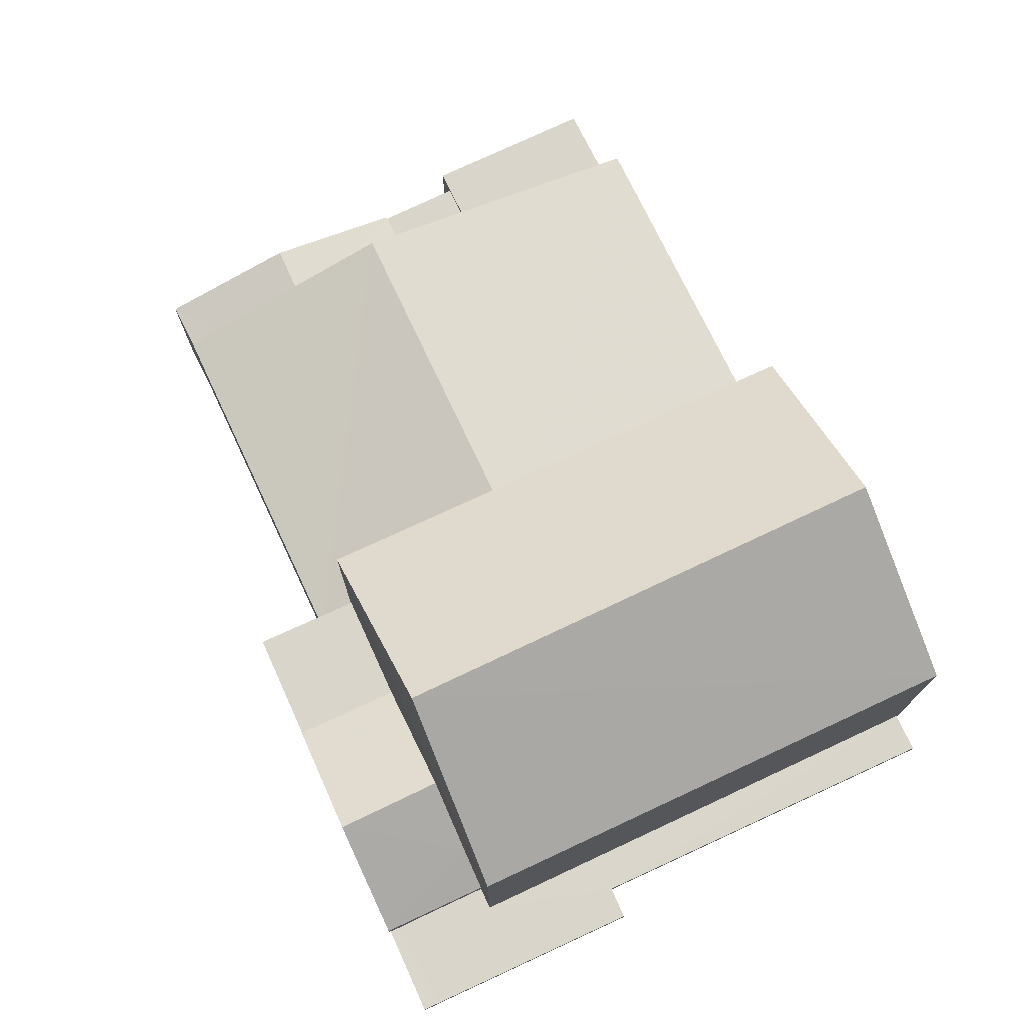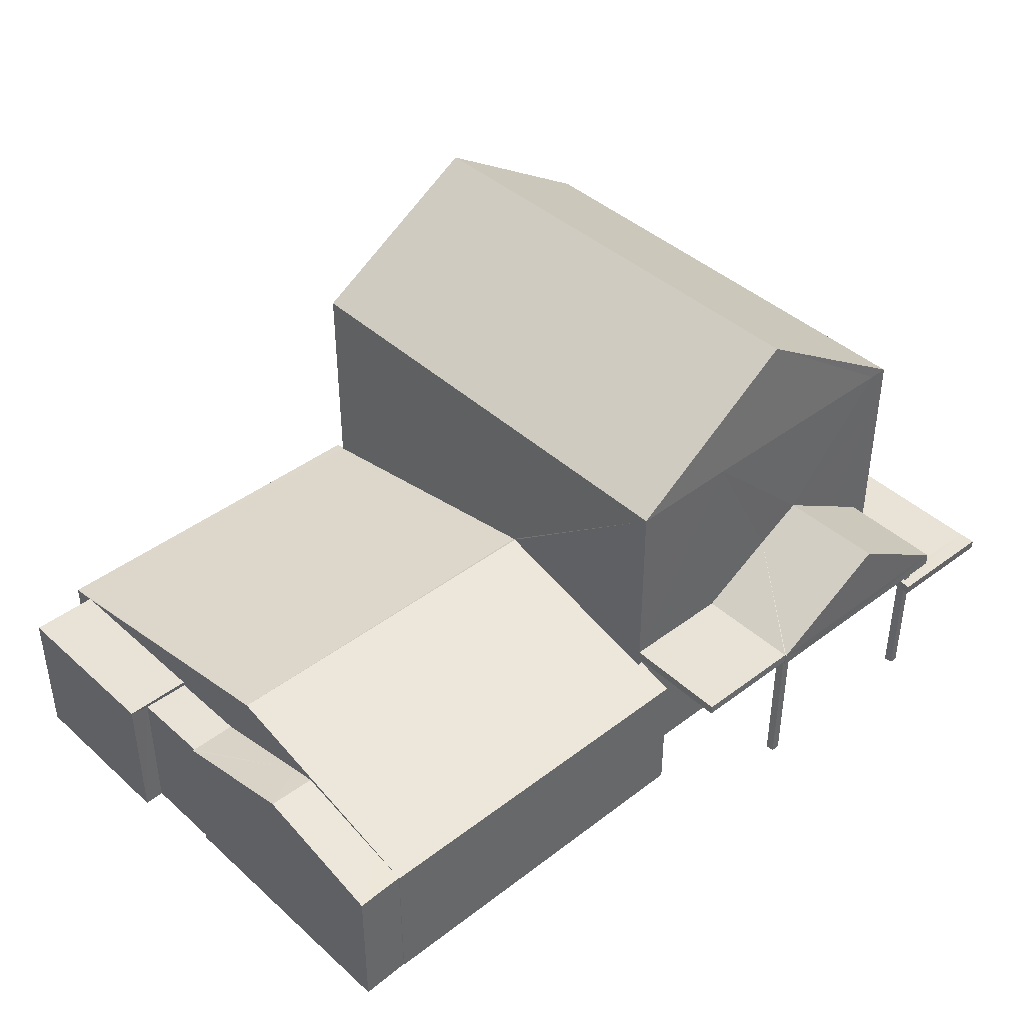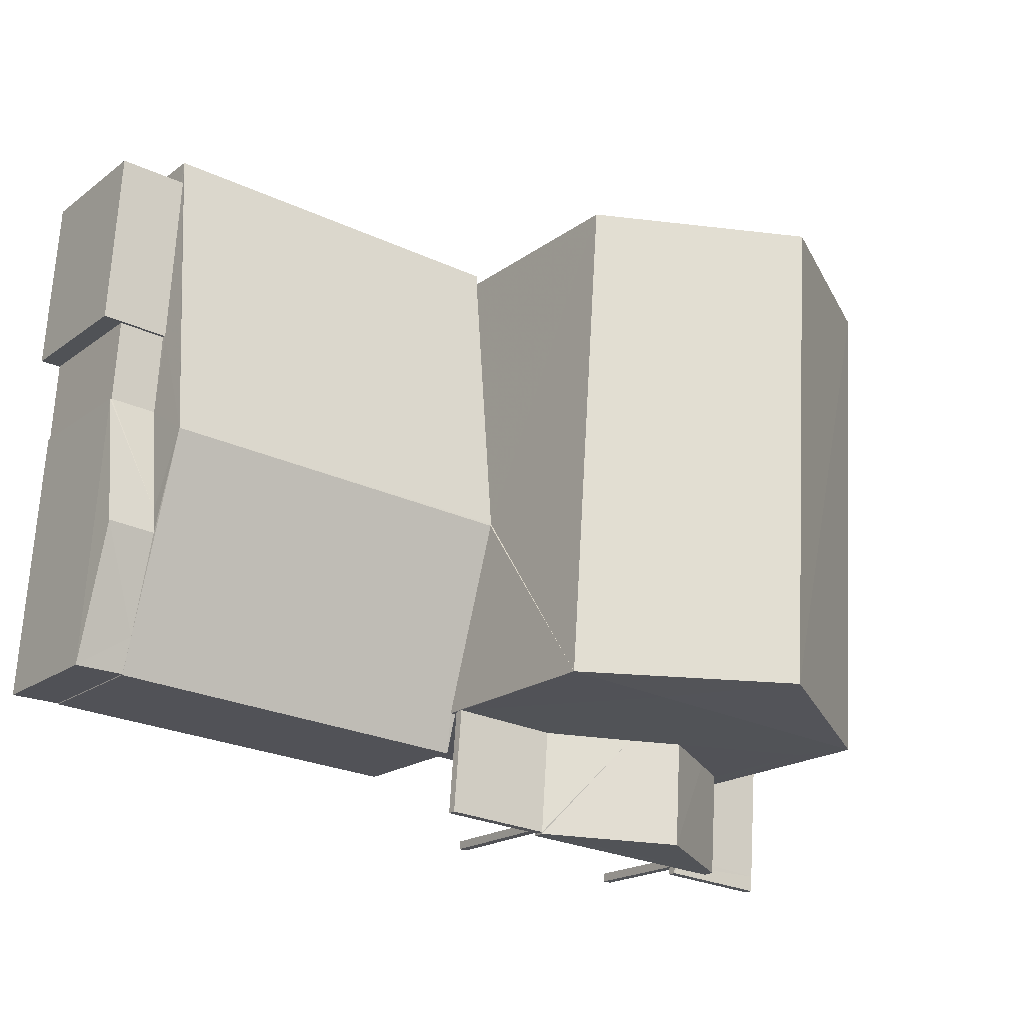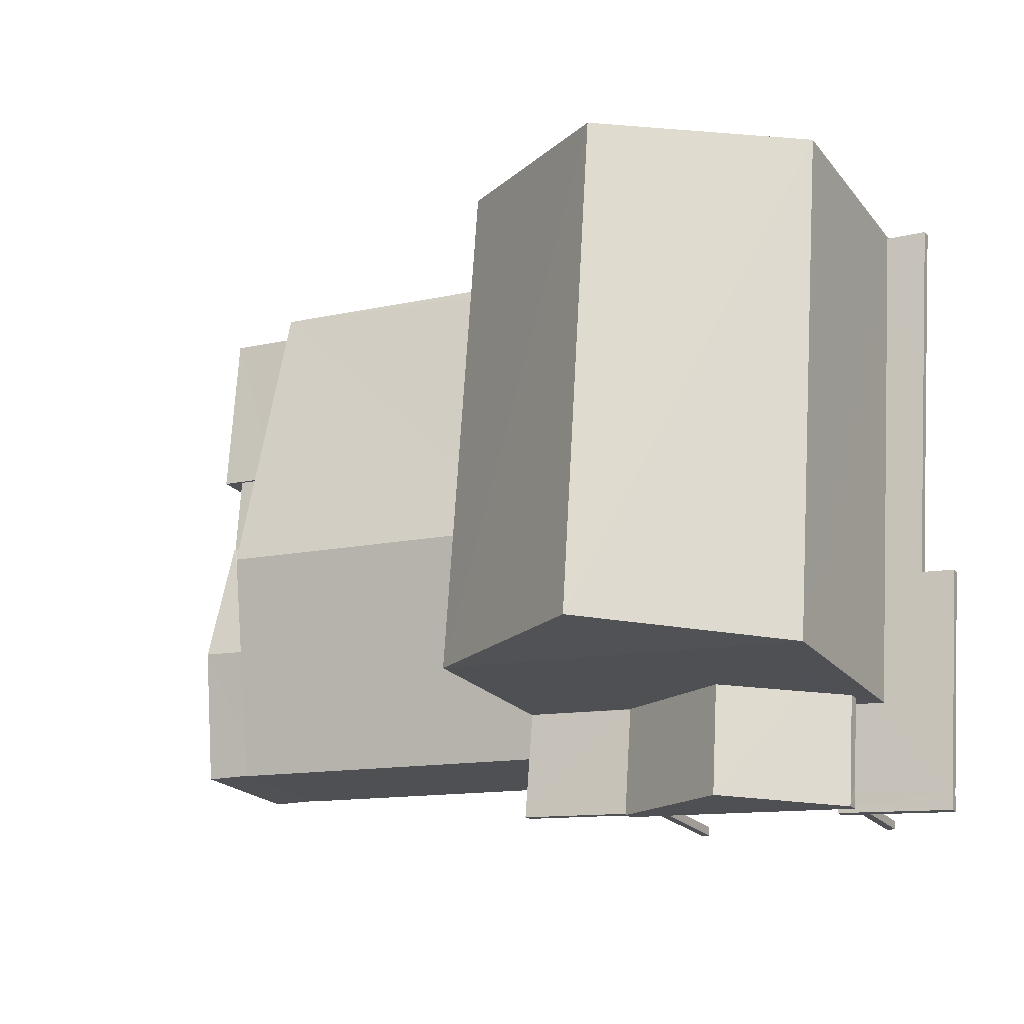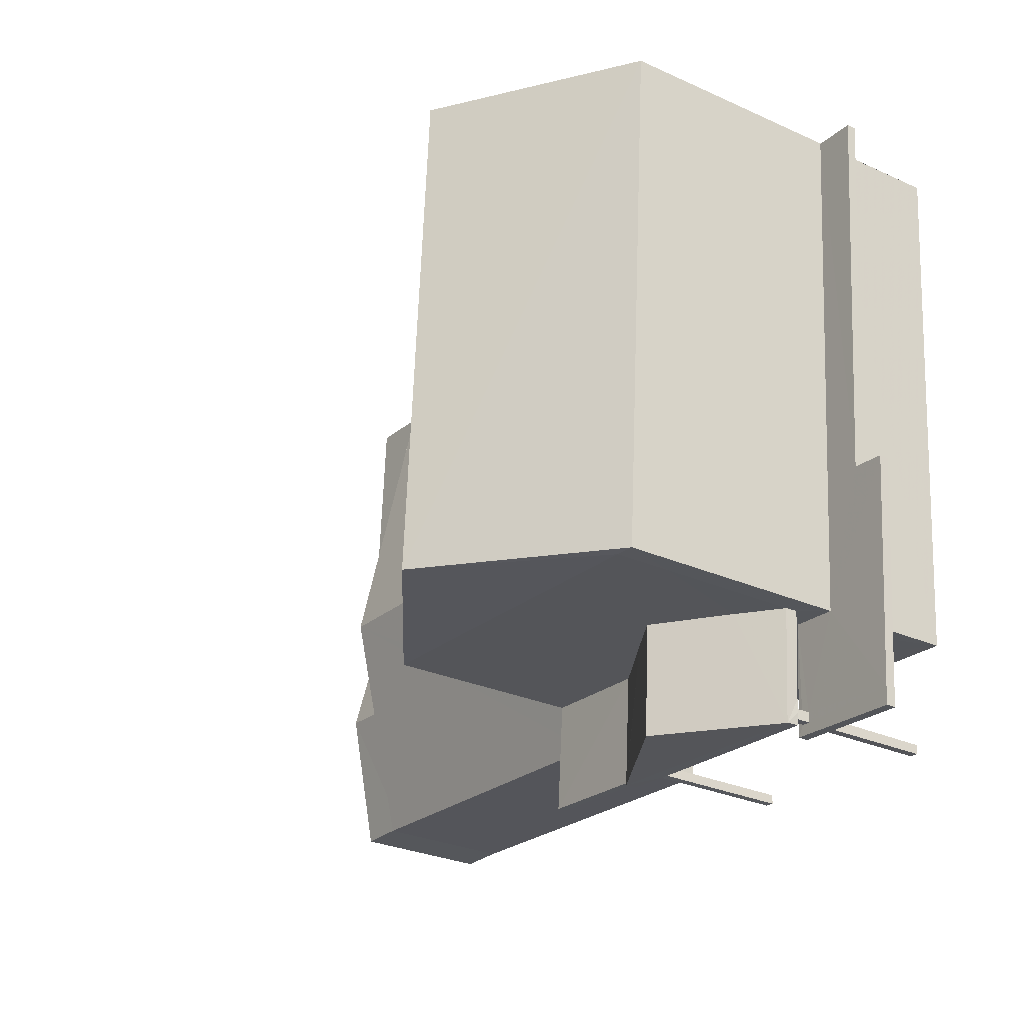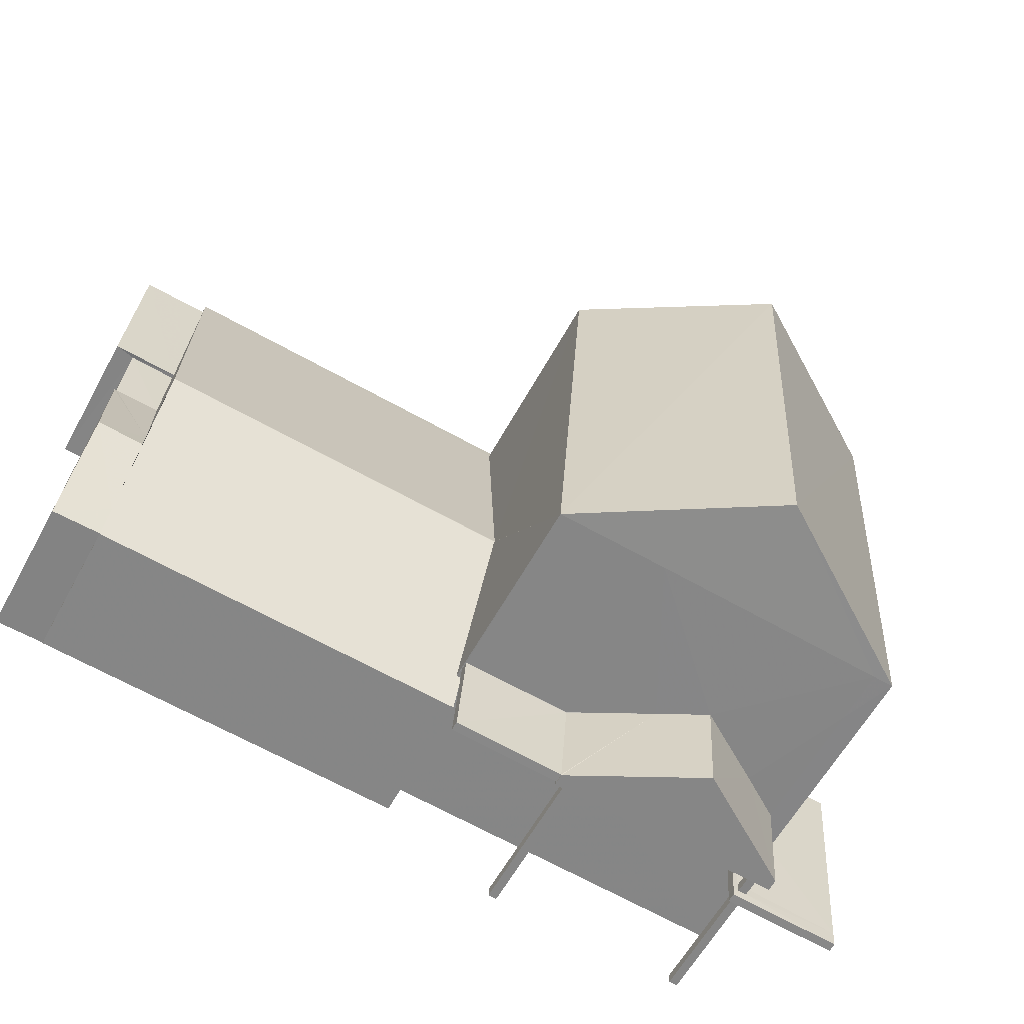
<metadata>
{"format":"obj","ext":"obj","renderer":"f3d","projection":"perspective","resolution":1024,"background":"white","views":[{"elev":74.2,"azim":61.0,"up":"+Z"},{"elev":41.6,"azim":-46.4,"up":"+Z"},{"elev":-19.2,"azim":-36.6,"up":"+Y"},{"elev":-20.8,"azim":27.4,"up":"+Y"},{"elev":-28.0,"azim":55.6,"up":"+Y"},{"elev":-60.5,"azim":-28.7,"up":"+Y"}]}
</metadata>
<code>
v -8.861e+04 -1.003e+05 2.459
v -8.861e+04 -1.003e+05 2.459
v -8.861e+04 -1.003e+05 2.459
v -8.861e+04 -1.003e+05 2.459
v -8.861e+04 -1.003e+05 2.459
v -8.861e+04 -1.003e+05 2.459
v -8.861e+04 -1.003e+05 2.459
v -8.861e+04 -1.003e+05 2.459
v -8.861e+04 -1.003e+05 2.458
v -8.861e+04 -1.003e+05 2.458
v -8.862e+04 -1.003e+05 2.457
v -8.862e+04 -1.003e+05 2.458
v -8.862e+04 -1.003e+05 2.457
v -8.862e+04 -1.003e+05 2.458
v -8.862e+04 -1.003e+05 2.458
v -8.861e+04 -1.003e+05 2.459
v -8.861e+04 -1.003e+05 2.458
v -8.861e+04 -1.003e+05 2.459
v -8.862e+04 -1.003e+05 2.459
v -8.862e+04 -1.003e+05 2.458
v -8.862e+04 -1.003e+05 2.458
v -8.861e+04 -1.003e+05 2.459
v -8.862e+04 -1.003e+05 2.459
v -8.862e+04 -1.003e+05 2.459
v -8.861e+04 -1.003e+05 4.971
v -8.861e+04 -1.003e+05 4.971
v -8.861e+04 -1.003e+05 4.971
v -8.861e+04 -1.003e+05 4.971
v -8.861e+04 -1.003e+05 4.971
v -8.861e+04 -1.003e+05 4.971
v -8.861e+04 -1.003e+05 4.972
v -8.861e+04 -1.003e+05 4.971
v -8.861e+04 -1.003e+05 4.971
v -8.861e+04 -1.003e+05 4.972
v -8.861e+04 -1.003e+05 4.972
v -8.861e+04 -1.003e+05 5.021
v -8.861e+04 -1.003e+05 5.021
v -8.861e+04 -1.003e+05 5.021
v -8.861e+04 -1.003e+05 5.021
v -8.861e+04 -1.003e+05 4.452
v -8.861e+04 -1.003e+05 4.452
v -8.861e+04 -1.003e+05 4.452
v -8.861e+04 -1.003e+05 4.452
v -8.861e+04 -1.003e+05 4.452
v -8.861e+04 -1.003e+05 4.452
v -8.861e+04 -1.003e+05 4.451
v -8.861e+04 -1.003e+05 4.451
v -8.861e+04 -1.003e+05 4.451
v -8.861e+04 -1.003e+05 4.45
v -8.861e+04 -1.003e+05 4.45
v -8.861e+04 -1.003e+05 4.451
v -8.861e+04 -1.003e+05 4.451
v -8.861e+04 -1.003e+05 4.451
v -8.861e+04 -1.003e+05 4.971
v -8.861e+04 -1.003e+05 4.971
v -8.861e+04 -1.003e+05 4.971
v -8.861e+04 -1.003e+05 4.971
v -8.861e+04 -1.003e+05 4.972
v -8.862e+04 -1.003e+05 4.71
v -8.862e+04 -1.003e+05 4.71
v -8.862e+04 -1.003e+05 5.125
v -8.862e+04 -1.003e+05 4.71
v -8.861e+04 -1.003e+05 5.171
v -8.861e+04 -1.003e+05 5.171
v -8.861e+04 -1.003e+05 5.171
v -8.861e+04 -1.003e+05 5.171
v -8.862e+04 -1.003e+05 5.7
v -8.862e+04 -1.003e+05 4.711
v -8.861e+04 -1.003e+05 4.711
v -8.861e+04 -1.003e+05 10.18
v -8.861e+04 -1.003e+05 10.18
v -8.861e+04 -1.003e+05 8.255
v -8.861e+04 -1.003e+05 4.601
v -8.861e+04 -1.003e+05 4.601
v -8.861e+04 -1.003e+05 4.602
v -8.861e+04 -1.003e+05 4.601
v -8.861e+04 -1.003e+05 4.602
v -8.861e+04 -1.003e+05 4.601
v -8.861e+04 -1.003e+05 4.601
v -8.861e+04 -1.003e+05 4.601
v -8.861e+04 -1.003e+05 4.602
v -8.861e+04 -1.003e+05 4.601
v -8.861e+04 -1.003e+05 4.6
v -8.861e+04 -1.003e+05 4.6
v -8.862e+04 -1.003e+05 5.221
v -8.862e+04 -1.003e+05 5.221
v -8.861e+04 -1.003e+05 5.694
v -8.861e+04 -1.003e+05 4.748
v -8.862e+04 -1.003e+05 4.71
v -8.861e+04 -1.003e+05 4.71
v -8.861e+04 -1.003e+05 4.748
v -8.861e+04 -1.003e+05 8.256
v -8.861e+04 -1.003e+05 4.602
v -8.861e+04 -1.003e+05 4.602
v -8.861e+04 -1.003e+05 8.256
v -8.861e+04 -1.003e+05 5.604
v -8.861e+04 -1.003e+05 6.326
v -8.861e+04 -1.003e+05 6.326
v -8.861e+04 -1.003e+05 5.893
v -8.861e+04 -1.003e+05 5.171
v -8.861e+04 -1.003e+05 8.255
v -8.862e+04 -1.003e+05 4.711
v -8.862e+04 -1.003e+05 4.711
v -8.862e+04 -1.003e+05 4.841
v -8.862e+04 -1.003e+05 4.71
v -8.862e+04 -1.003e+05 4.71
v -8.861e+04 -1.003e+05 4.877
v -8.861e+04 -1.003e+05 4.877
v -8.861e+04 -1.003e+05 5.701
v -8.861e+04 -1.003e+05 5.172
v -8.861e+04 -1.003e+05 5.171
v -8.862e+04 -1.003e+05 4.775
v -8.862e+04 -1.003e+05 4.775
v -8.862e+04 -1.003e+05 4.775
v -8.862e+04 -1.003e+05 4.775
v -8.861e+04 -1.003e+05 8.256
v -8.861e+04 -1.003e+05 8.256
v -8.861e+04 -1.003e+05 7.379
v -8.861e+04 -1.003e+05 5.179
v -8.861e+04 -1.003e+05 4.711
v -8.862e+04 -1.003e+05 4.71
v -8.861e+04 -1.003e+05 4.71
f 1 2 3
f 1 4 2
f 5 6 7
f 5 8 6
f 9 10 11
f 11 10 12
f 13 12 14
f 15 13 14
f 16 10 17
f 16 17 18
f 19 20 21
f 22 23 16
f 24 23 22
f 14 10 21
f 23 19 21
f 12 10 14
f 21 10 16
f 23 21 16
f 25 26 27
f 26 28 29
f 30 31 32
f 30 33 28
f 25 28 26
f 29 33 34
f 32 31 35
f 30 32 33
f 29 28 33
f 36 37 38
f 39 36 38
f 40 41 42
f 43 41 44
f 45 43 44
f 41 40 44
f 46 40 42
f 47 46 42
f 48 45 44
f 49 50 51
f 49 51 52
f 48 47 52
f 47 48 46
f 53 45 52
f 51 53 52
f 45 48 52
f 30 28 54
f 55 30 54
f 55 54 56
f 57 25 27
f 57 27 56
f 54 57 56
f 31 58 35
f 29 34 58
f 58 34 35
f 59 60 61
f 62 59 61
f 63 64 65
f 63 66 64
f 67 68 69
f 70 71 72
f 73 74 75
f 75 76 77
f 78 79 80
f 78 80 81
f 73 82 74
f 83 84 82
f 74 79 76
f 82 84 74
f 79 78 76
f 74 76 75
f 85 61 60
f 85 86 61
f 87 88 89
f 88 90 89
f 88 91 90
f 71 70 92
f 93 94 77
f 80 93 81
f 94 75 77
f 81 93 77
f 72 71 95
f 96 97 98
f 99 66 100
f 99 64 66
f 92 70 101
f 102 103 104
f 85 102 104
f 105 59 62
f 106 105 62
f 67 69 107
f 69 108 107
f 109 67 107
f 96 98 110
f 111 96 110
f 99 100 98
f 97 99 98
f 112 113 114
f 115 112 114
f 85 104 86
f 67 109 87
f 89 67 87
f 116 117 97
f 118 116 97
f 117 119 99
f 97 117 99
f 46 3 2
f 40 46 2
f 112 13 15
f 113 112 15
f 108 69 120
f 12 89 11
f 12 121 89
f 115 121 112
f 121 12 13
f 112 121 13
f 103 24 68
f 103 23 24
f 81 34 33
f 78 81 33
f 118 74 95
f 18 52 47
f 56 16 18
f 92 65 117
f 107 65 92
f 79 74 55
f 79 56 47
f 116 118 95
f 16 56 120
f 108 39 107
f 120 56 108
f 96 118 97
f 119 64 99
f 117 65 119
f 36 108 56
f 55 56 79
f 55 74 111
f 96 111 118
f 36 39 108
f 65 64 119
f 39 65 107
f 111 74 118
f 47 56 18
f 60 20 19
f 102 60 19
f 122 9 90
f 122 10 9
f 121 115 89
f 67 89 115
f 106 62 114
f 104 68 67
f 114 67 115
f 104 103 68
f 62 61 67
f 104 67 86
f 61 86 67
f 114 62 67
f 88 87 101
f 87 92 101
f 109 107 92
f 87 109 92
f 63 39 38
f 63 65 39
f 52 18 49
f 74 84 95
f 18 17 49
f 95 84 72
f 84 17 72
f 49 17 84
f 100 37 26
f 26 37 27
f 100 66 37
f 56 27 36
f 27 37 36
f 77 35 34
f 81 77 34
f 43 94 93
f 41 43 93
f 84 83 50
f 49 84 50
f 8 25 6
f 8 28 25
f 98 100 110
f 106 114 105
f 14 105 15
f 15 105 113
f 105 114 113
f 48 1 3
f 46 48 3
f 105 21 59
f 105 14 21
f 25 57 7
f 6 25 7
f 95 71 116
f 116 71 117
f 71 92 117
f 10 122 17
f 88 101 91
f 17 122 91
f 17 91 72
f 91 101 72
f 37 63 38
f 37 66 63
f 102 19 23
f 103 102 23
f 54 28 8
f 5 54 8
f 110 31 30
f 58 31 110
f 30 55 111
f 110 30 111
f 75 45 53
f 53 73 75
f 94 43 45
f 75 94 45
f 59 20 60
f 59 21 20
f 110 100 29
f 110 29 58
f 100 26 29
f 83 82 51
f 50 83 51
f 77 32 35
f 77 76 32
f 22 120 69
f 22 16 120
f 41 93 80
f 41 80 42
f 79 47 42
f 80 79 42
f 51 73 53
f 51 82 73
f 48 4 1
f 48 44 4
f 91 122 90
f 85 60 102
f 90 9 11
f 89 90 11
f 44 2 4
f 44 40 2
f 24 69 68
f 24 22 69
f 57 5 7
f 57 54 5
f 76 33 32
f 76 78 33
f 70 72 101

</code>
